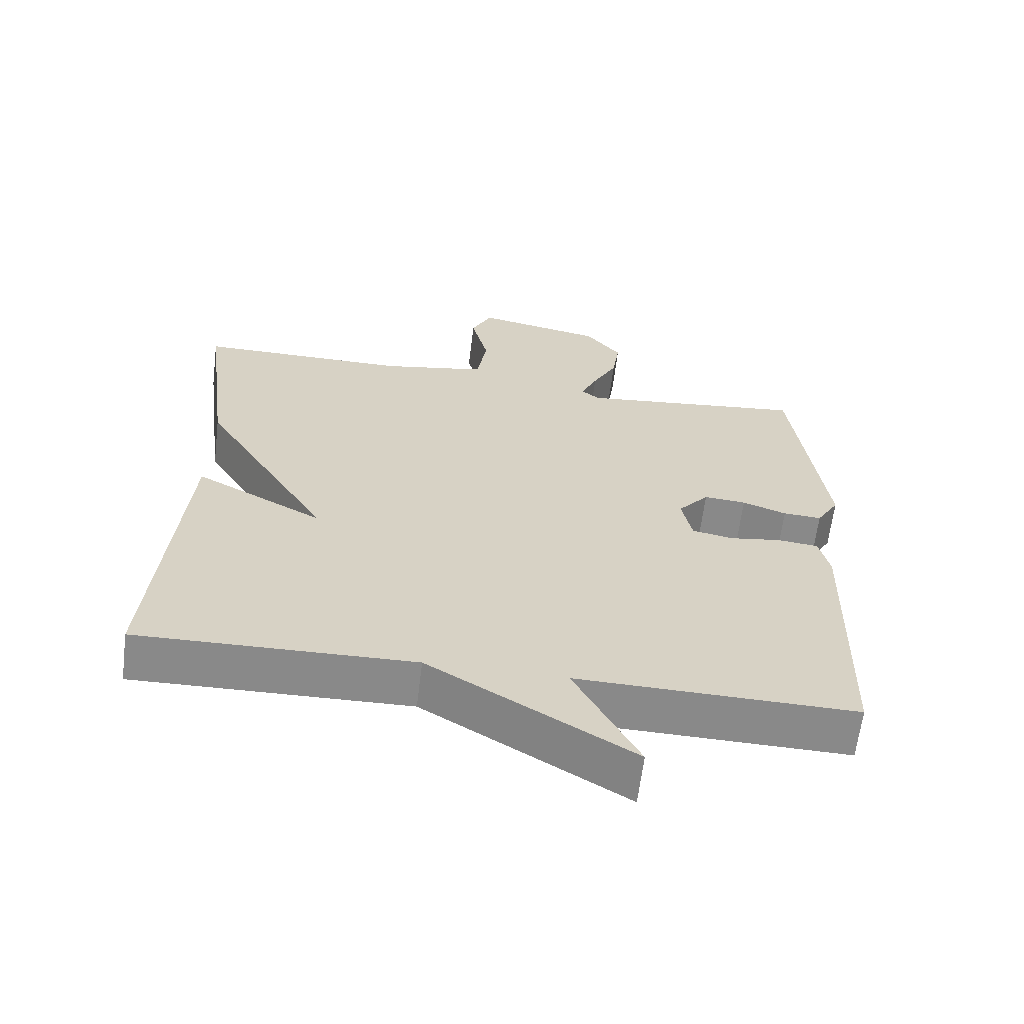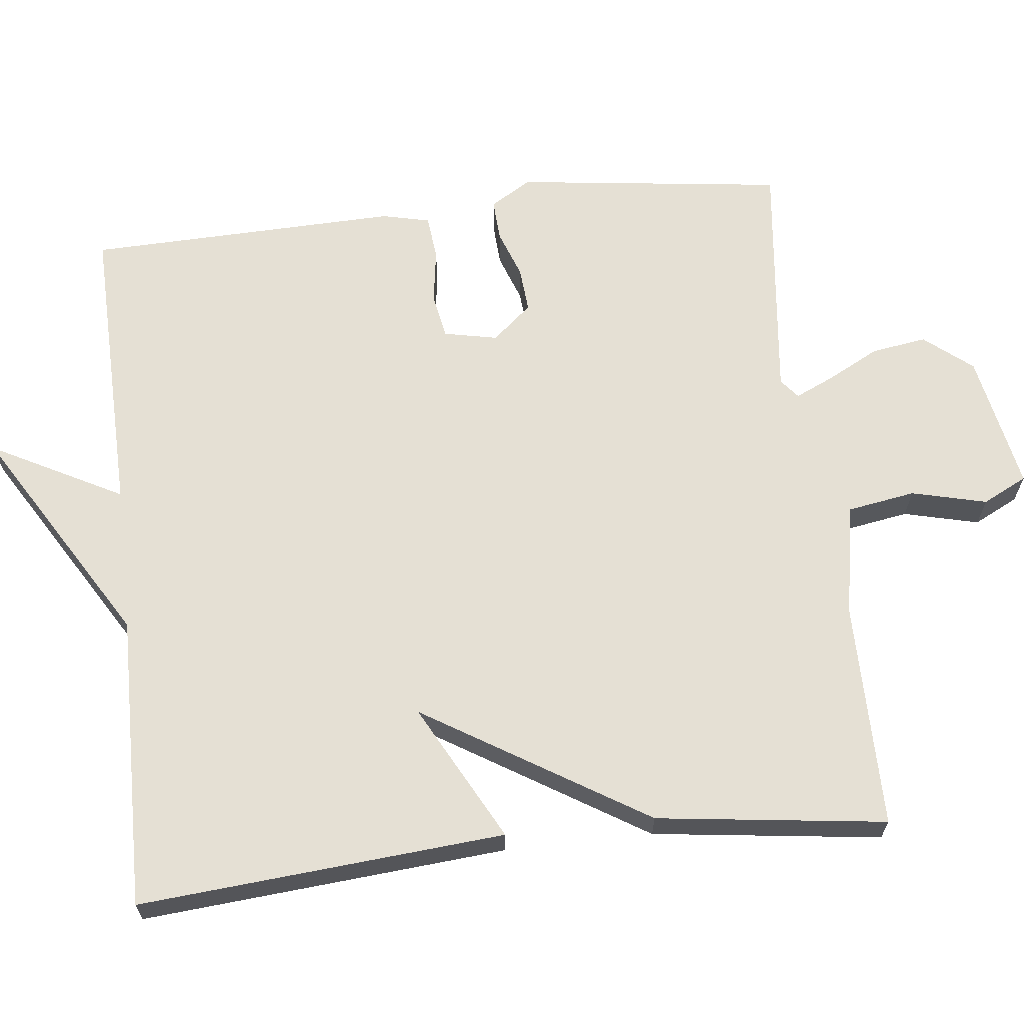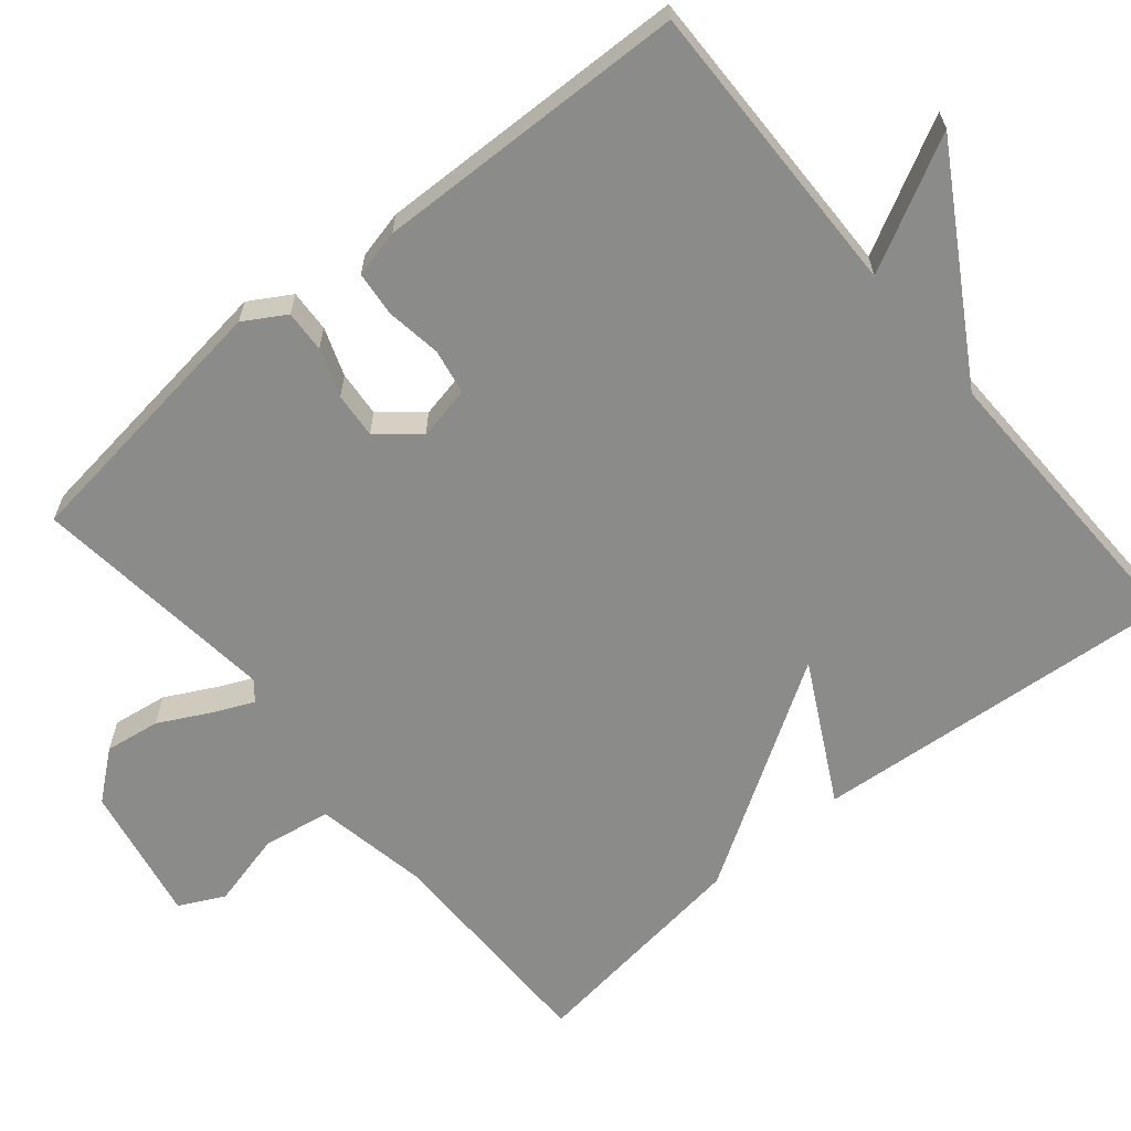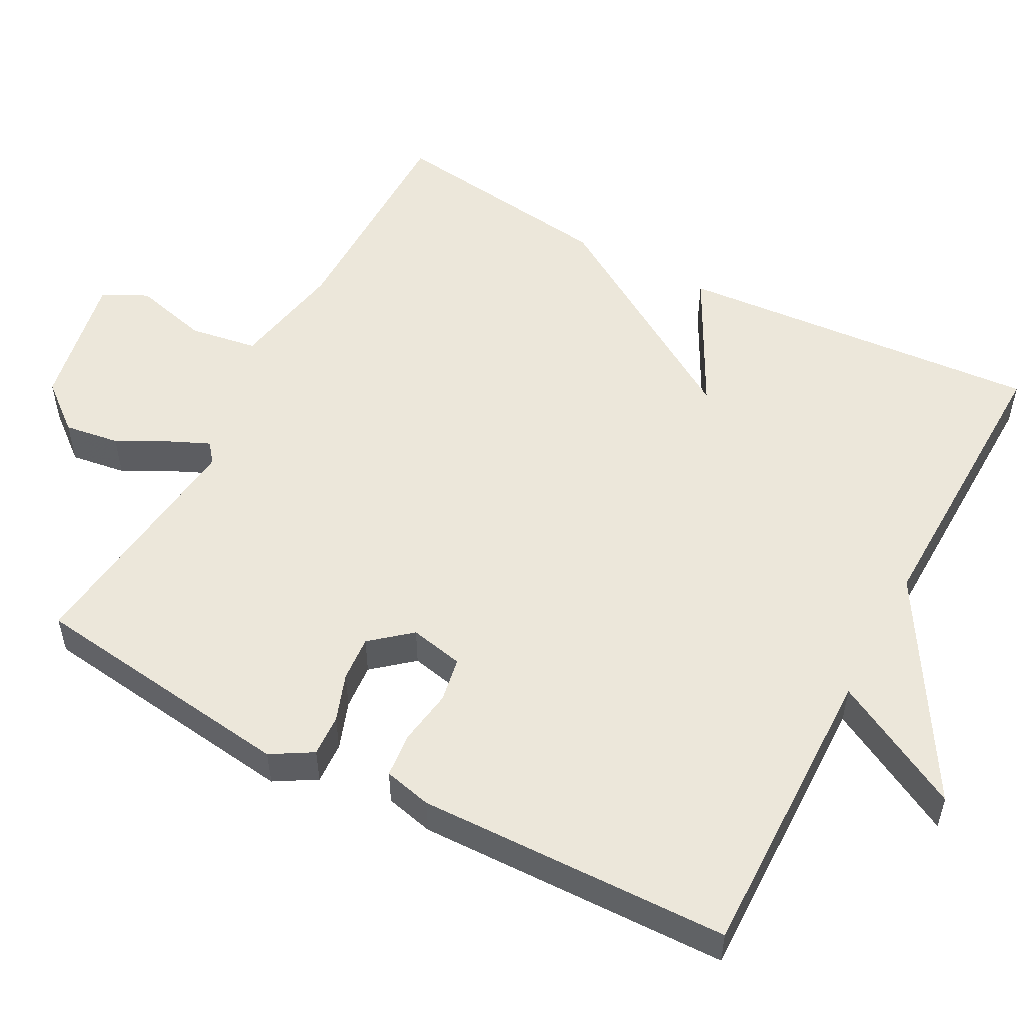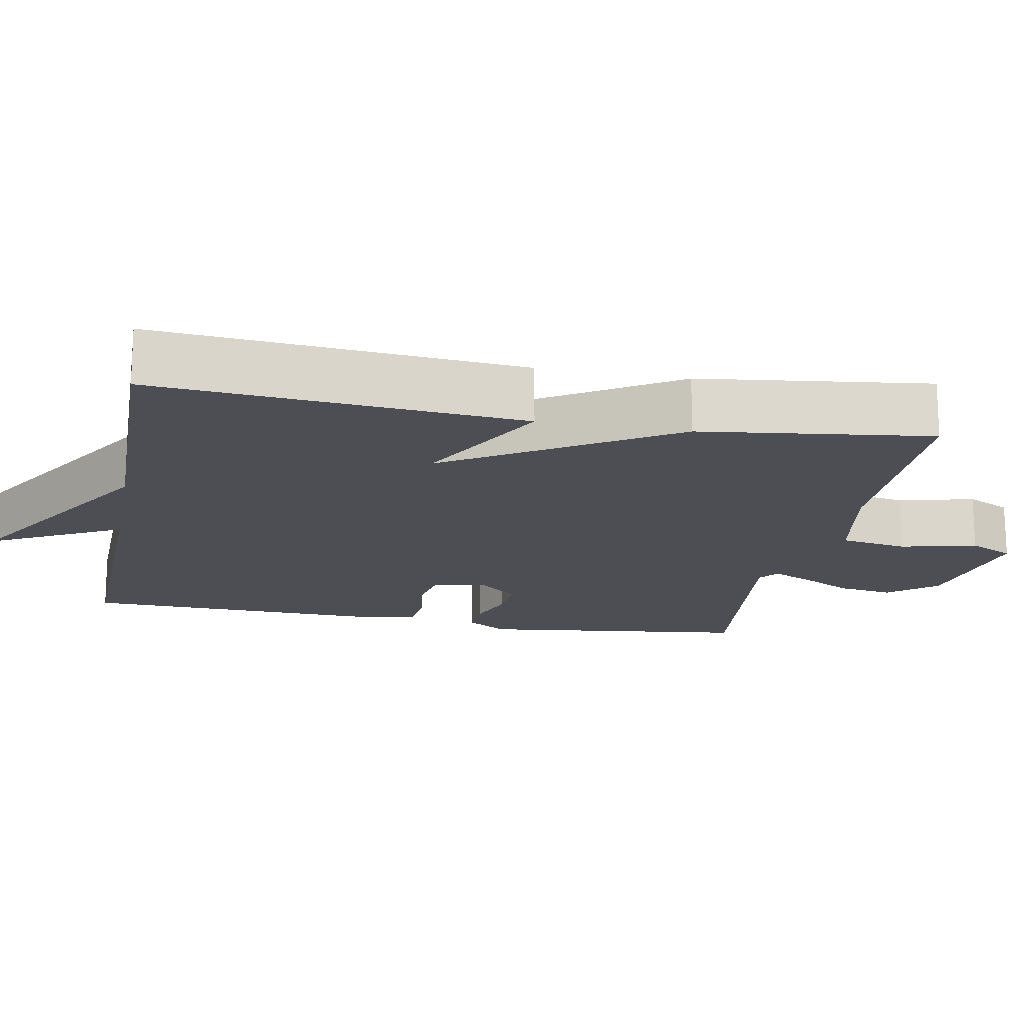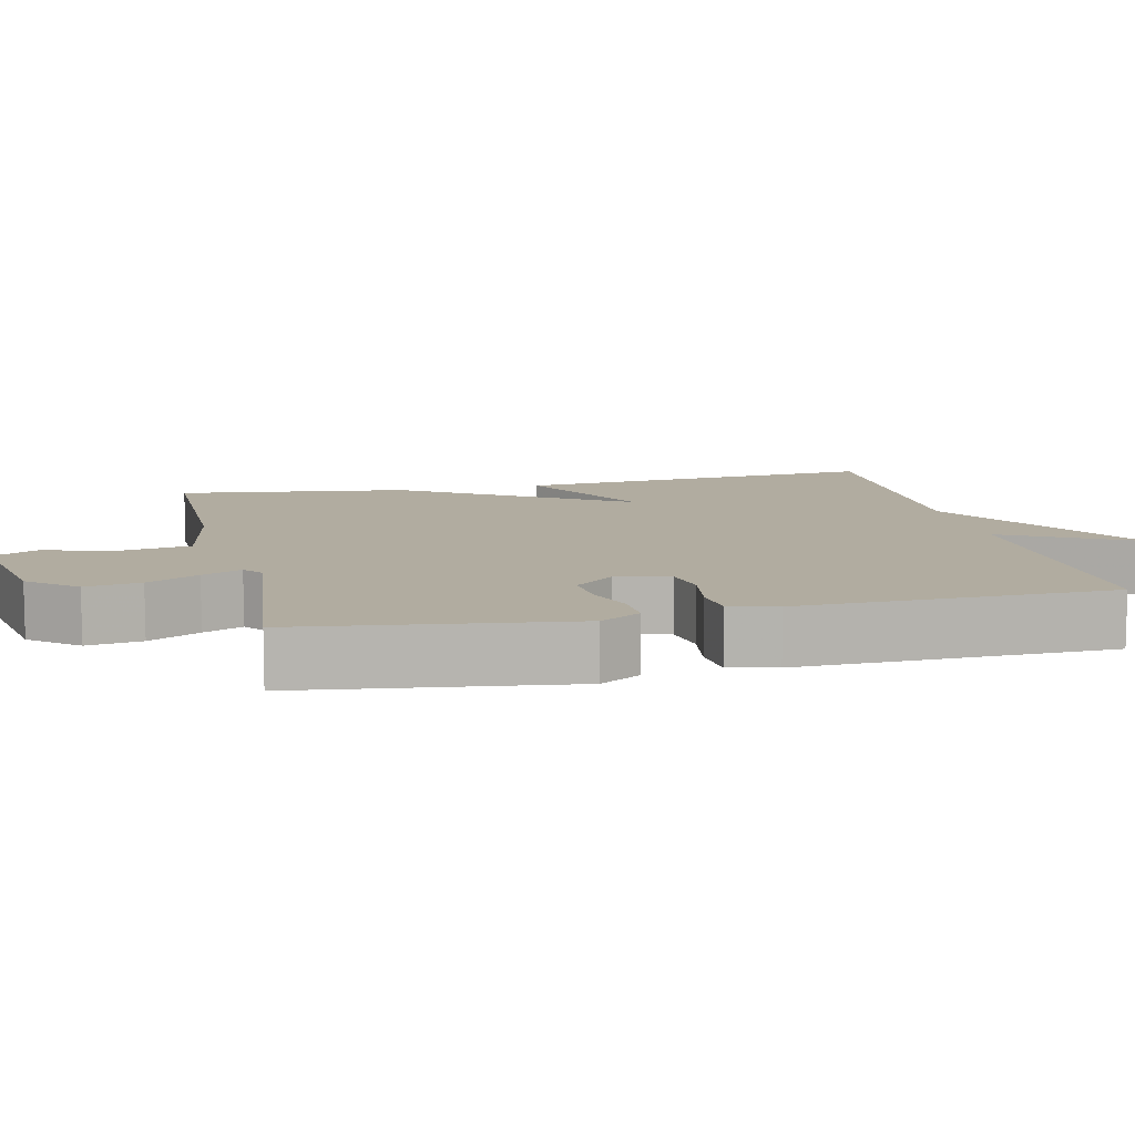
<metadata>
{"format":"obj","ext":"obj","renderer":"f3d","projection":"perspective","resolution":1024,"background":"white","views":[{"elev":-63.2,"azim":-7.0,"up":"+Z"},{"elev":65.3,"azim":-96.5,"up":"+Y"},{"elev":-63.7,"azim":129.8,"up":"+Y"},{"elev":53.2,"azim":118.2,"up":"+Y"},{"elev":-17.3,"azim":-100.8,"up":"+Y"},{"elev":10.1,"azim":77.2,"up":"+Y"}]}
</metadata>
<code>
v -0.5 0.07 0.5
v -0.195 0.07 0.5
v -0.043 0.07 0.528
v -0.028 0.07 0.619
v -0.053 0.07 0.72
v -0.023 0.07 0.78
v 0.162 0.07 0.744
v 0.214 0.07 0.68
v 0.203 0.07 0.606
v 0.167 0.07 0.537
v 0.143 0.07 0.484
v 0.169 0.07 0.463
v 0.5 0.07 0.5
v 0.546 0.07 0.139
v 0.513 0.07 0.084
v 0.457 0.07 0.087
v 0.393 0.07 0.11
v 0.332 0.07 0.115
v 0.287 0.07 0.062
v 0.302 0.07 -0.01
v 0.362 0.07 -0.021
v 0.436 0.07 -0.01
v 0.496 0.07 -0.016
v 0.511 0.07 -0.08
v 0.5 0.07 -0.5
v 0.097 0.07 -0.492
v 0.19 0.07 -0.668
v -0.103 0.07 -0.492
v -0.5 0.07 -0.5
v -0.46 0.07 -0.008
v -0.275 0.07 -0.106
v -0.46 0.07 0.192
v -0.5 0 0.5
v -0.195 0 0.5
v -0.043 0 0.528
v -0.028 0 0.619
v -0.053 0 0.72
v -0.023 0 0.78
v 0.162 0 0.744
v 0.214 0 0.68
v 0.203 0 0.606
v 0.167 0 0.537
v 0.143 0 0.484
v 0.169 0 0.463
v 0.5 0 0.5
v 0.546 0 0.139
v 0.513 0 0.084
v 0.457 0 0.087
v 0.393 0 0.11
v 0.332 0 0.115
v 0.287 0 0.062
v 0.302 0 -0.01
v 0.362 0 -0.021
v 0.436 0 -0.01
v 0.496 0 -0.016
v 0.511 0 -0.08
v 0.5 0 -0.5
v 0.097 0 -0.492
v 0.19 0 -0.668
v -0.103 0 -0.492
v -0.5 0 -0.5
v -0.46 0 -0.008
v -0.275 0 -0.106
v -0.46 0 0.192
f 31 32 1 2
f 28 29 30 31
f 26 27 28 31
f 26 31 2 3
f 24 25 26
f 23 24 26
f 22 23 26
f 21 22 26
f 20 21 26
f 26 3 4
f 20 26 4
f 19 20 4
f 4 5 6
f 19 4 6
f 18 19 6
f 15 16 17
f 14 15 17
f 13 14 17
f 12 13 17
f 11 12 17 18
f 8 9 10
f 7 8 10
f 6 7 10
f 6 10 11
f 6 11 18
f 34 33 64 63
f 63 62 61 60
f 63 60 59 58
f 35 34 63 58
f 58 57 56
f 58 56 55
f 58 55 54
f 58 54 53
f 58 53 52
f 36 35 58
f 36 58 52
f 36 52 51
f 38 37 36
f 38 36 51
f 38 51 50
f 49 48 47
f 49 47 46
f 49 46 45
f 49 45 44
f 50 49 44 43
f 42 41 40
f 42 40 39
f 42 39 38
f 43 42 38
f 50 43 38
f 1 33 34 2
f 2 34 35 3
f 3 35 36 4
f 4 36 37 5
f 5 37 38 6
f 6 38 39 7
f 7 39 40 8
f 8 40 41 9
f 9 41 42 10
f 10 42 43 11
f 11 43 44 12
f 12 44 45 13
f 13 45 46 14
f 14 46 47 15
f 15 47 48 16
f 16 48 49 17
f 17 49 50 18
f 18 50 51 19
f 19 51 52 20
f 20 52 53 21
f 21 53 54 22
f 22 54 55 23
f 23 55 56 24
f 24 56 57 25
f 25 57 58 26
f 26 58 59 27
f 27 59 60 28
f 28 60 61 29
f 29 61 62 30
f 30 62 63 31
f 31 63 64 32
f 32 64 33 1

</code>
